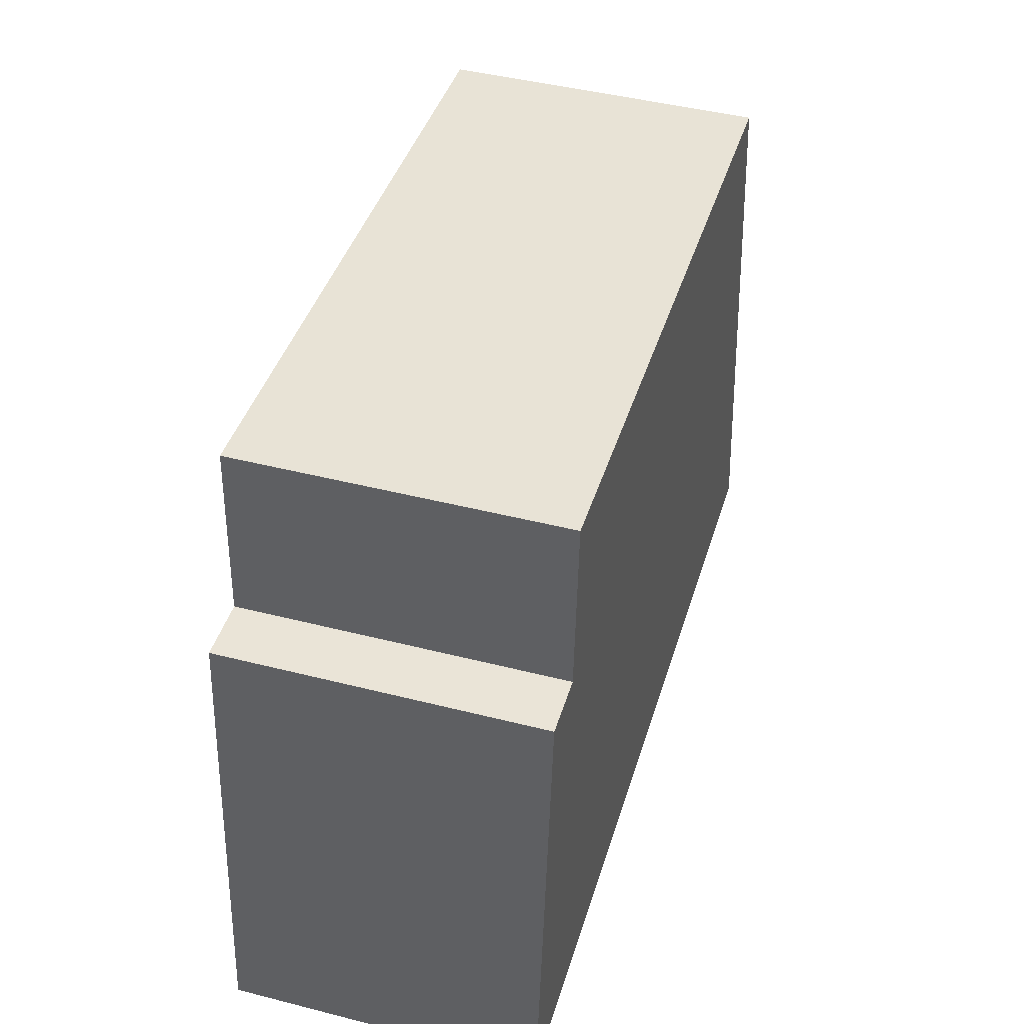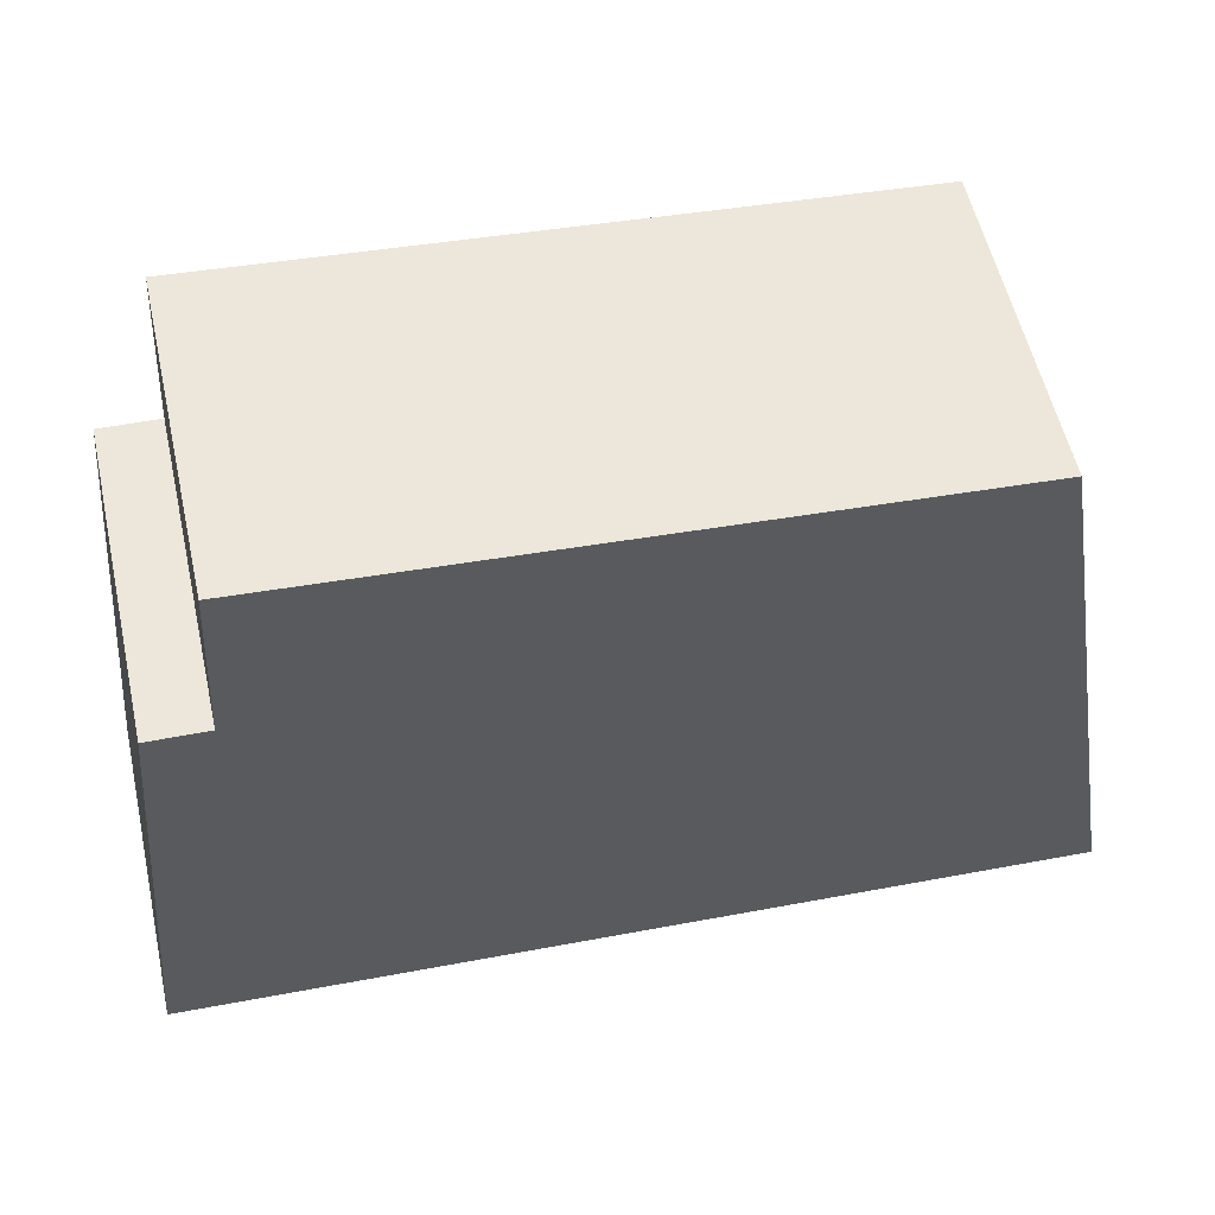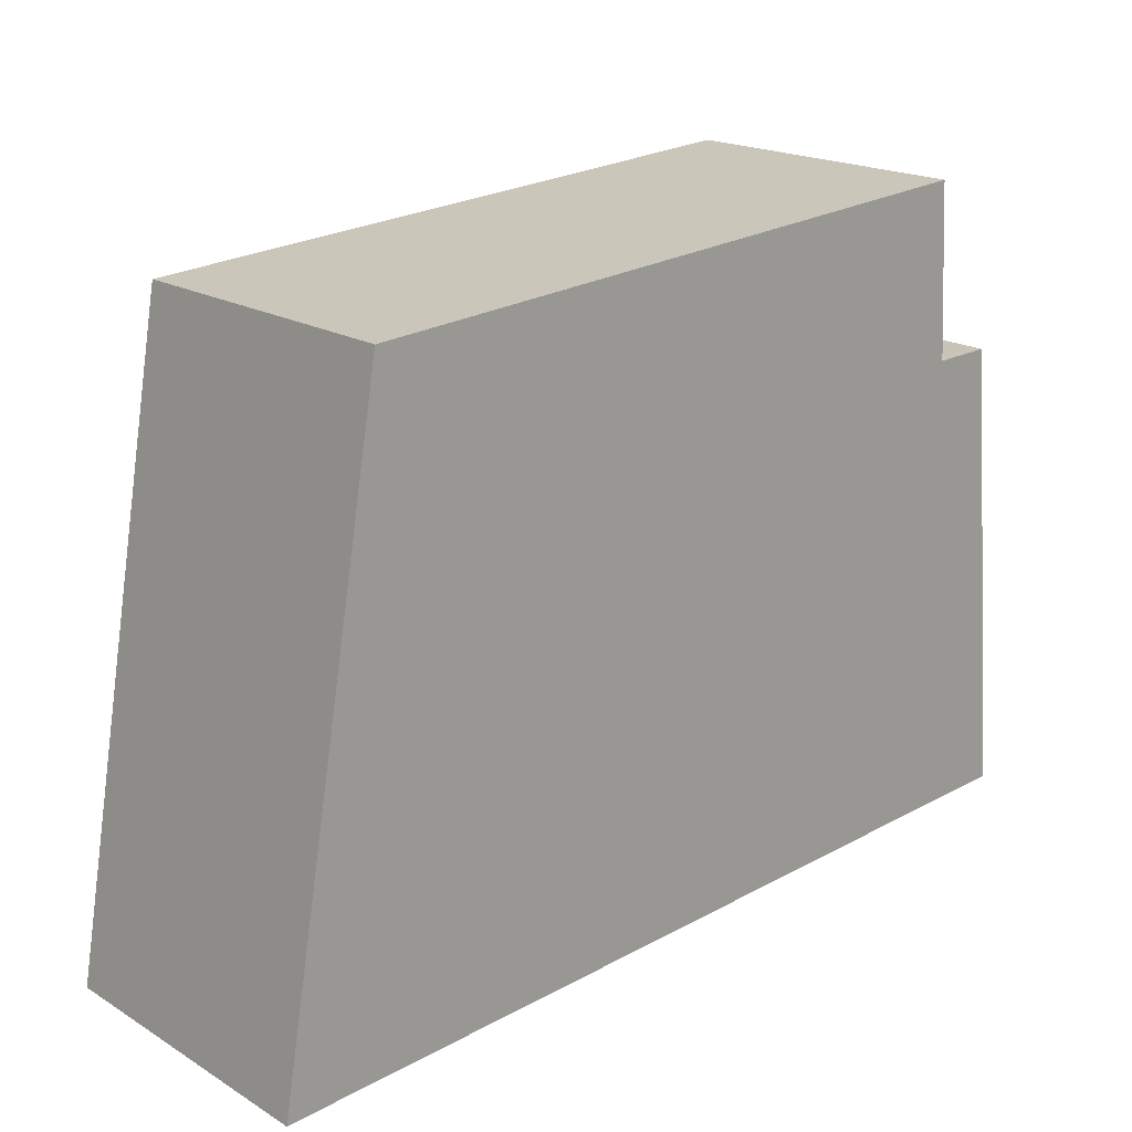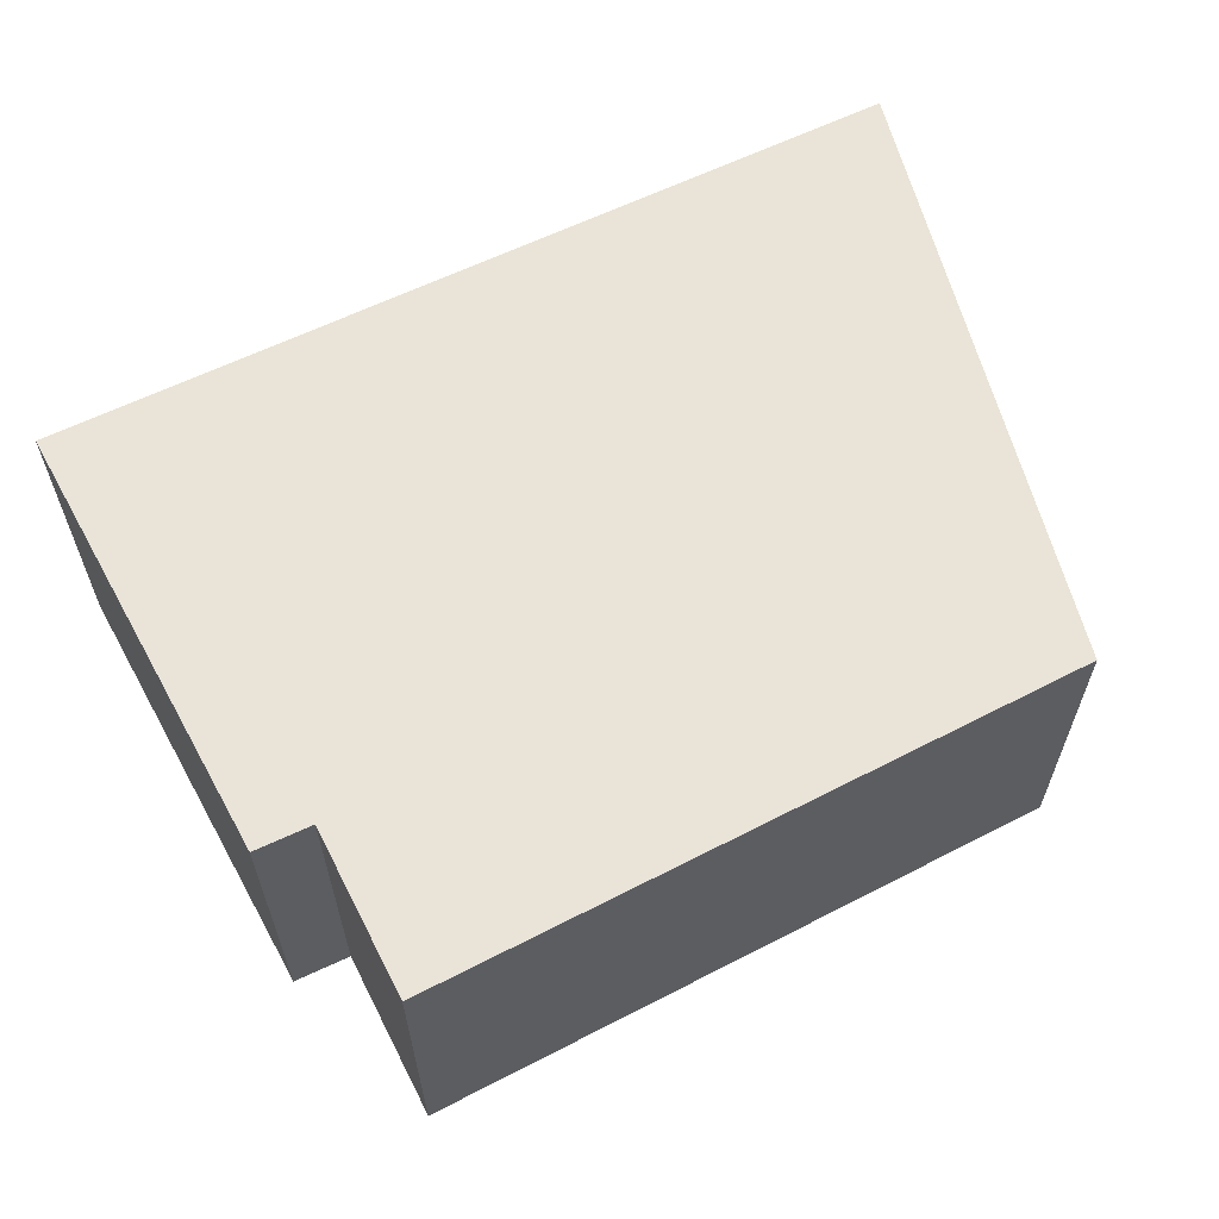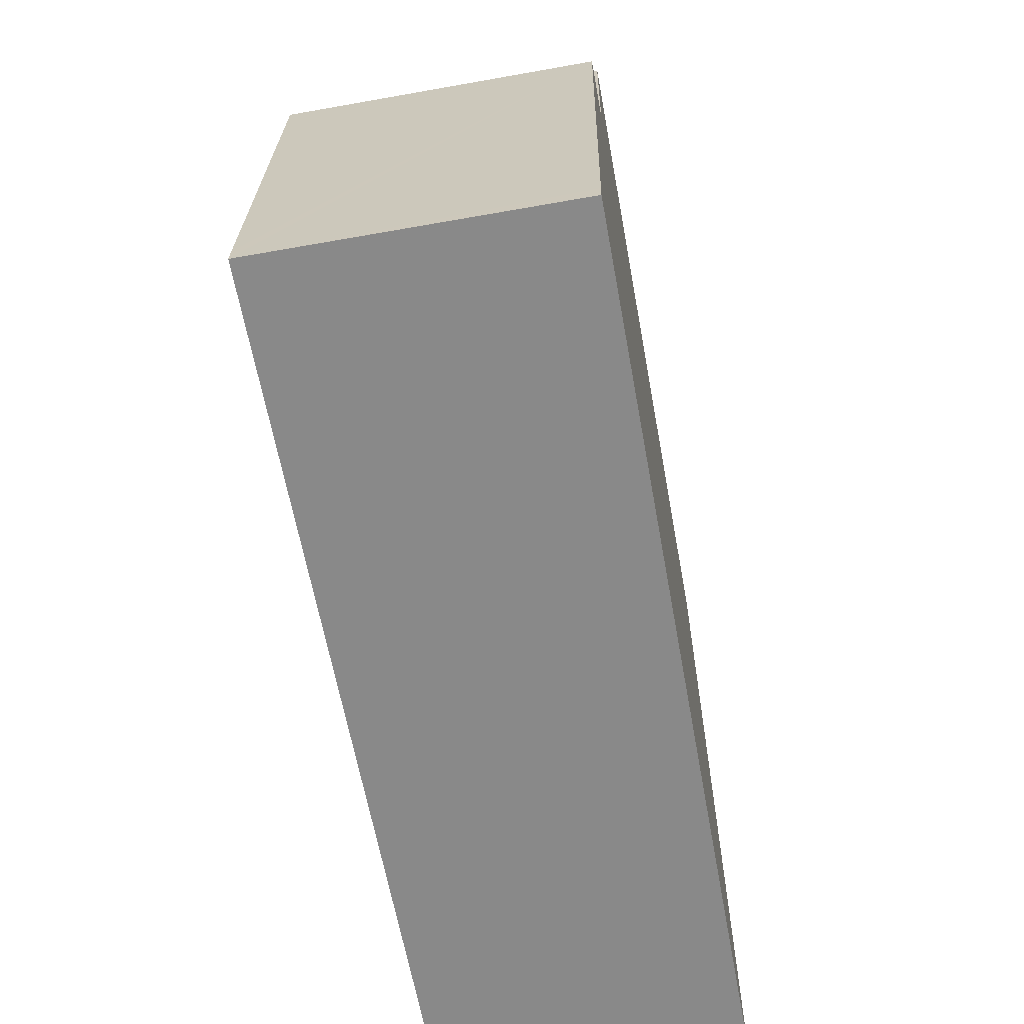
<metadata>
{"format":"obj","ext":"obj","renderer":"f3d","projection":"perspective","resolution":1024,"background":"white","views":[{"elev":45.1,"azim":-73.6,"up":"+Z"},{"elev":56.1,"azim":-12.6,"up":"+Z"},{"elev":19.1,"azim":138.2,"up":"+Z"},{"elev":61.0,"azim":-23.7,"up":"+Y"},{"elev":-60.0,"azim":-79.6,"up":"+Z"}]}
</metadata>
<code>
v  0.458 3.281 4.909
v  1.079 3.281 4.888
v  0.019 3.281 0.206
v  0 3.281 2.009e-16
v  9.083 3.281 1.366
v  9.411 3.281 -0.51
v  8.232 3.281 6.234
v  1.189 3.281 6.733
v  0.458 -3.006e-16 4.909
v  1.079 -2.993e-16 4.888
v  1.189 -4.123e-16 6.733
v  8.232 -3.817e-16 6.234
v  0.019 -1.261e-17 0.206
v  0 0 0
v  9.083 -8.364e-17 1.366
v  9.411 3.123e-17 -0.51
g defaultobject
f 1 2 3
f 4 5 6
f 5 4 7
f 7 4 2
f 7 2 8
f 2 4 3
f 9 2 1
f 2 9 10
f 11 7 8
f 7 11 12
f 10 8 2
f 8 10 11
f 3 9 1
f 9 3 4
f 9 4 13
f 13 4 14
f 12 5 7
f 5 12 15
f 5 15 6
f 6 15 16
f 16 4 6
f 4 16 14
f 15 14 16
f 14 15 12
f 14 12 10
f 10 12 11
f 14 10 13
f 9 13 10

</code>
